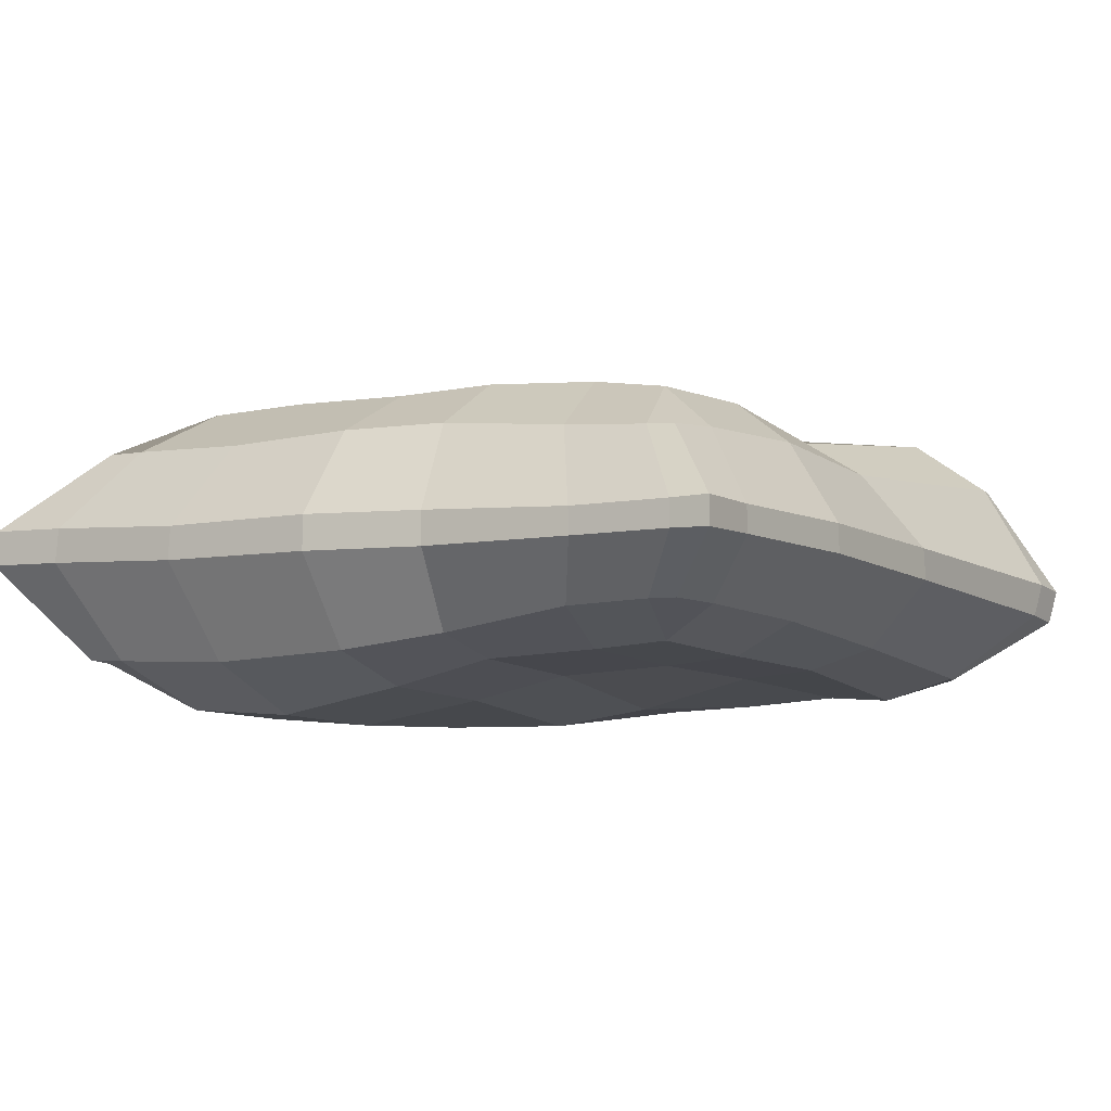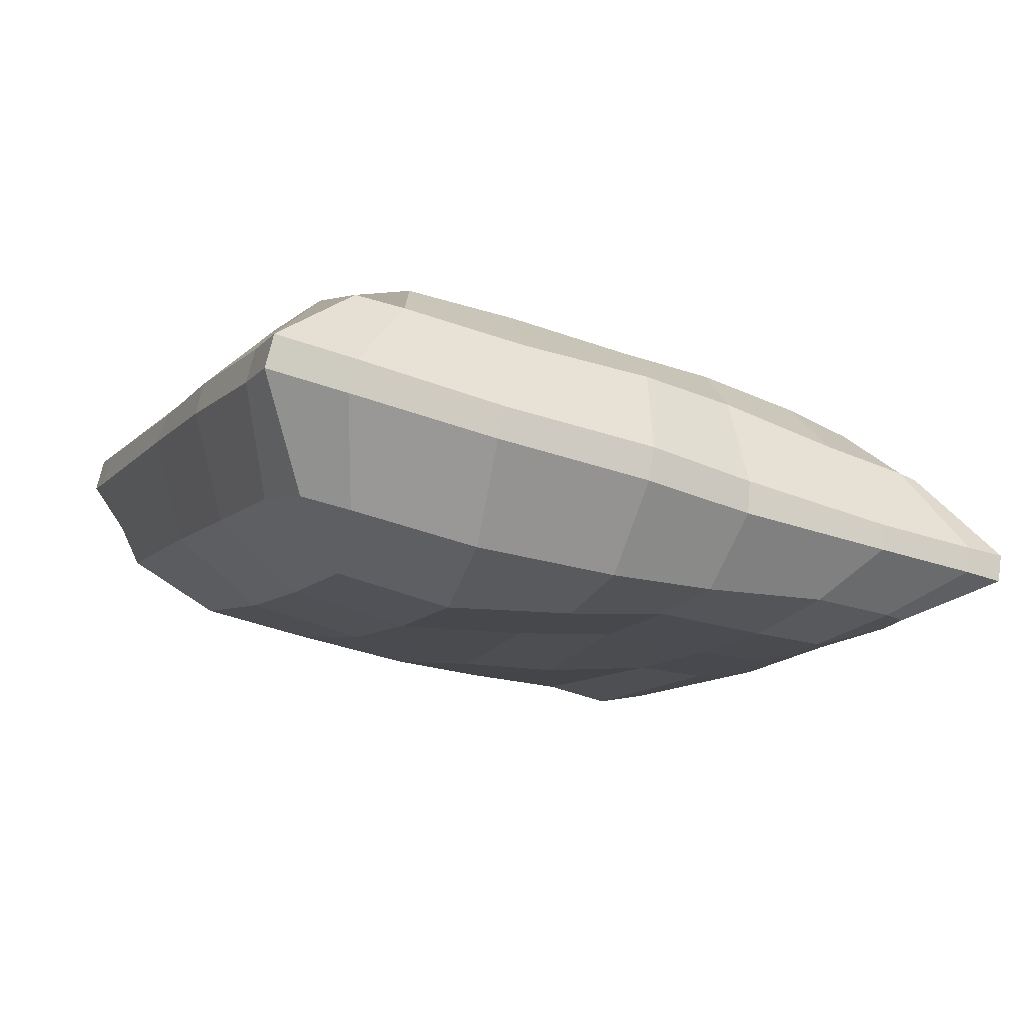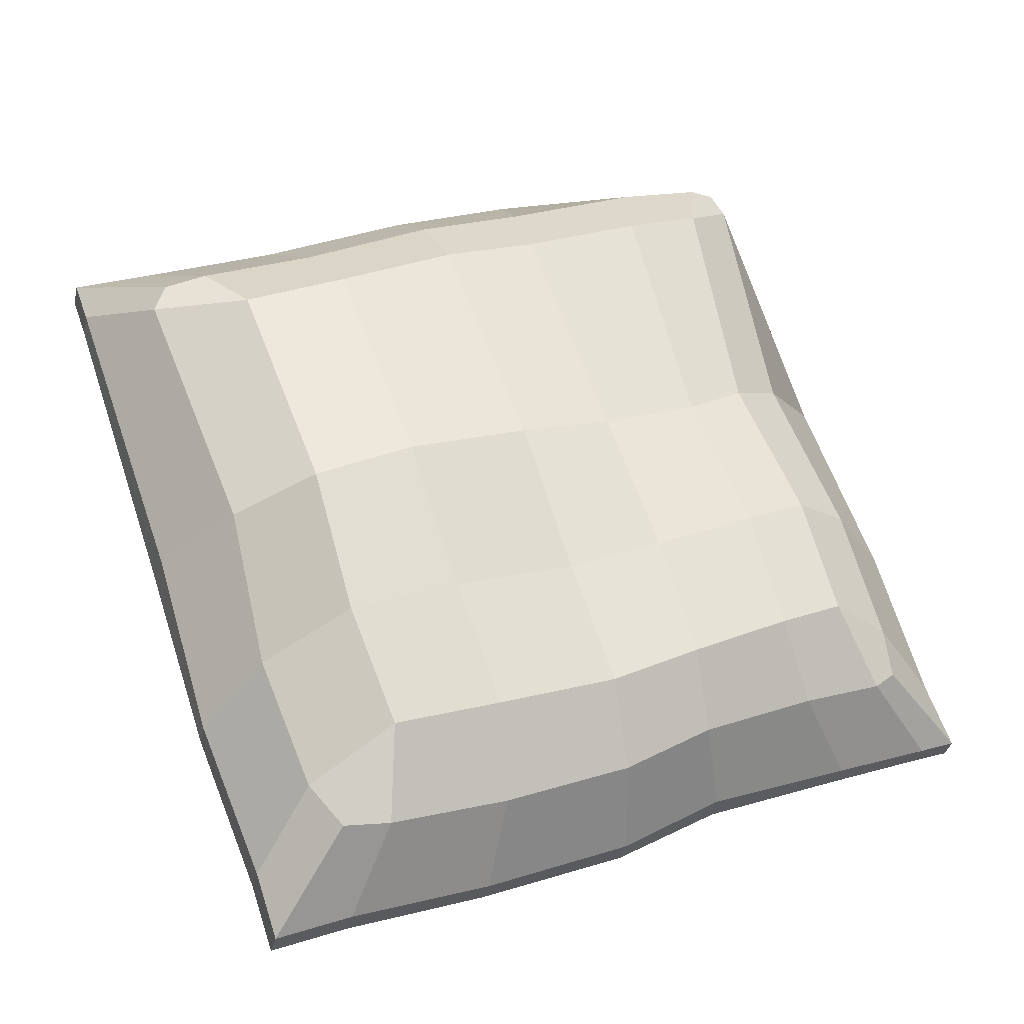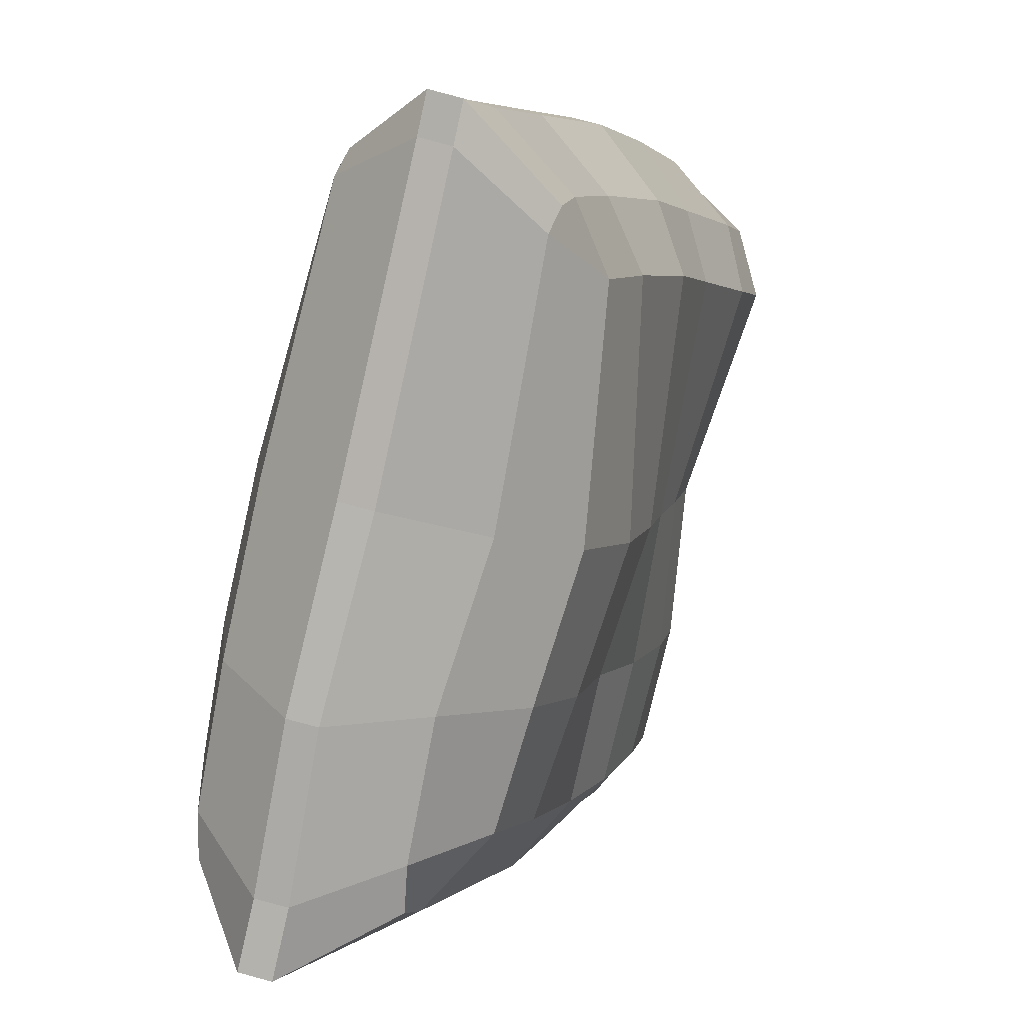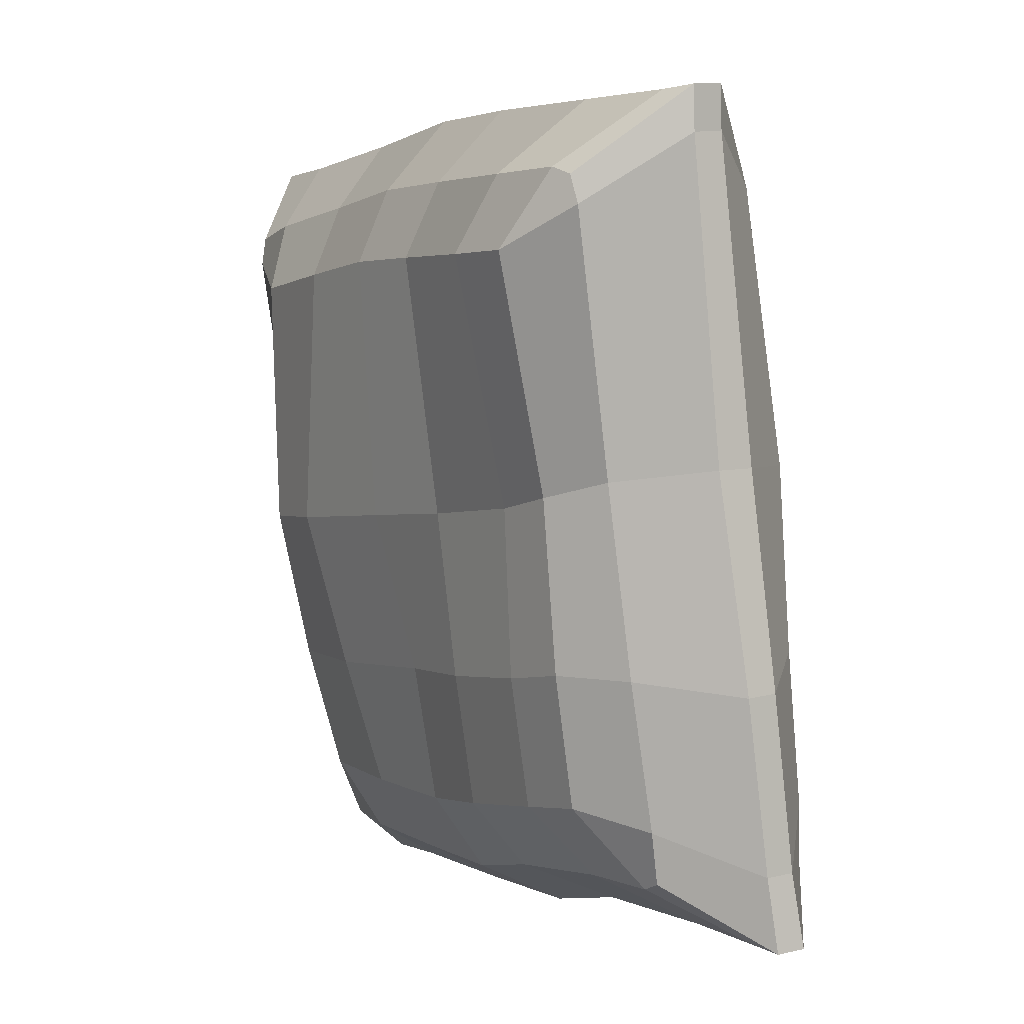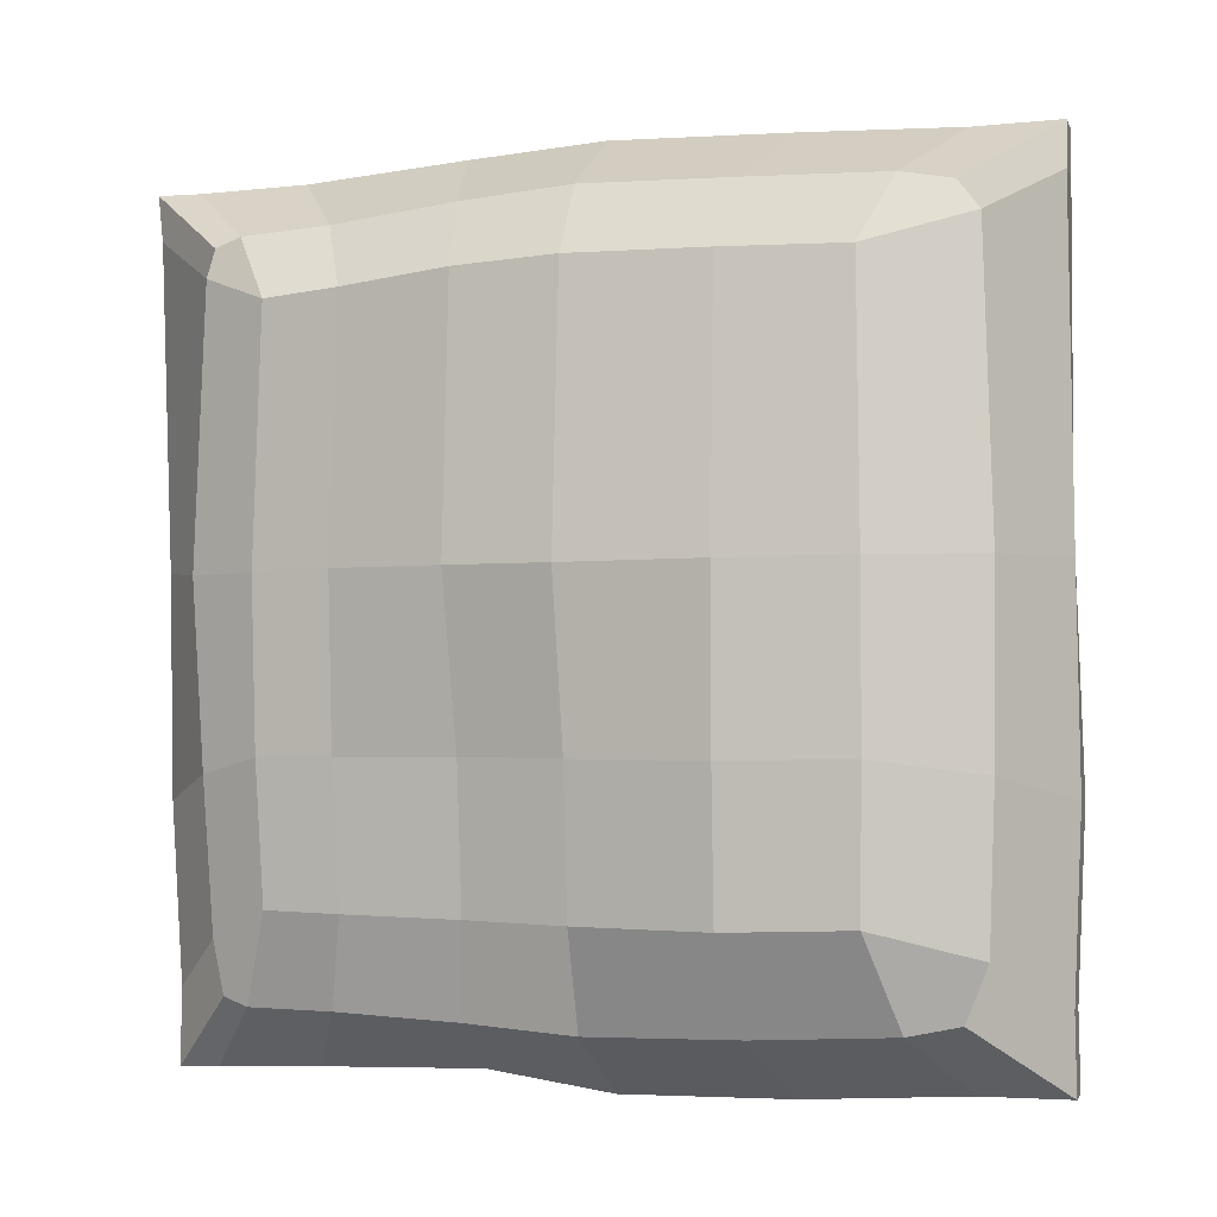
<metadata>
{"format":"obj","ext":"obj","renderer":"f3d","projection":"perspective","resolution":1024,"background":"white","views":[{"elev":-18.6,"azim":-153.2,"up":"+Y"},{"elev":-20.1,"azim":152.8,"up":"+Y"},{"elev":53.4,"azim":155.2,"up":"+Y"},{"elev":8.1,"azim":116.9,"up":"+Z"},{"elev":-3.5,"azim":-110.4,"up":"+Z"},{"elev":8.3,"azim":24.6,"up":"+Z"}]}
</metadata>
<code>
g default
v 30.37 -6.353 11.57
v 31.13 -7.997 3.535
v 21.81 -5.156 10.38
v 22.98 -6.655 2.724
v 29.42 -4.075 11.04
v 30.56 -8.119 3.389
v 27.89 -4.381 11.04
v 29.03 -8.37 3.236
v 26.18 -4.494 10.96
v 27.28 -8.492 3.087
v 24.8 -4.689 10.82
v 25.94 -8.477 3.06
v 23.11 -4.806 10.6
v 24.4 -8.408 2.971
v 22.06 -5.051 10.5
v 23.41 -8.481 2.921
v 22.81 -6.521 3.305
v 23.71 -8.609 4.032
v 24.59 -8.577 4.076
v 25.97 -8.491 4.144
v 27.23 -8.637 4.249
v 28.84 -8.753 4.388
v 30.24 -8.5 4.501
v 31.32 -7.862 4.155
v 29.67 -4.947 3.851
v 28.33 -5.111 3.668
v 26.81 -5.345 3.507
v 25.63 -5.424 3.506
v 24.31 -5.628 3.533
v 23.46 -5.833 3.553
v 22.56 -6.165 4.976
v 23.52 -8.406 5.602
v 24.42 -8.385 5.672
v 25.83 -8.301 5.782
v 27.09 -8.429 5.888
v 28.71 -8.522 6.019
v 30.14 -8.252 6.104
v 31.24 -7.543 5.906
v 29.6 -4.485 5.35
v 28.22 -4.593 5.194
v 26.65 -5.02 5.113
v 25.41 -5.12 5.029
v 24.06 -5.323 5.008
v 23.22 -5.54 5.042
v 22.46 -5.856 7.147
v 23.34 -8.116 7.506
v 24.24 -8.089 7.592
v 25.66 -8.275 7.726
v 26.91 -8.323 7.826
v 28.53 -8.132 7.936
v 29.96 -7.863 8.014
v 31.07 -7.114 7.999
v 29.33 -3.993 7.137
v 28.03 -4.011 7.041
v 26.45 -4.44 6.989
v 25.23 -4.832 6.948
v 23.92 -5.192 6.937
v 23.14 -5.362 7.01
v 29.11 -3.803 10.14
v 27.73 -4.005 10.13
v 26.19 -4.143 10.06
v 24.97 -4.345 9.93
v 23.48 -4.44 9.74
v 22.53 -4.612 9.646
v 21.76 -5.226 10.05
v 23.34 -7.815 10.34
v 24.15 -7.651 10.47
v 25.4 -7.566 10.69
v 26.59 -7.471 10.83
v 28.18 -7.268 10.9
v 29.59 -7.065 10.95
v 30.64 -6.385 11.27
v 31.03 -4.591 12.06
v 31.06 -4.692 11.57
v 31.4 -5.473 7.743
v 31.72 -6 5.406
v 31.8 -6.366 3.375
v 31.89 -6.534 2.538
v 30.9 -6.665 2.482
v 29.13 -6.97 2.292
v 27.24 -7.172 2.16
v 25.82 -7.305 2.305
v 23.97 -7.606 2.158
v 22.76 -7.755 2.031
v 22.26 -7.96 2.875
v 21.97 -7.623 4.853
v 21.77 -7.253 7.293
v 21.43 -6.754 10.89
v 21.37 -6.723 11.39
v 21.79 -6.554 11.41
v 22.89 -6.109 11.51
v 24.69 -5.766 11.77
v 26.28 -5.62 11.97
v 28.29 -5.42 12.04
v 30.11 -5.12 12.09
v 22.32 -8.129 2.032
v 30.05 -4.727 11.99
v 28.23 -5.061 11.95
v 26.23 -5.243 11.88
v 24.63 -5.415 11.69
v 22.77 -5.728 11.44
v 21.65 -6.171 11.34
v 21.23 -6.339 11.32
v 21.29 -6.371 10.81
v 21.76 -6.864 7.256
v 21.94 -7.29 4.799
v 22.24 -7.647 2.83
v 22.3 -7.802 1.984
v 29.2 -7.354 2.362
v 30.98 -7.066 2.549
v 31.96 -6.938 2.606
v 31.87 -6.769 3.442
v 31.78 -6.384 5.476
v 31.52 -5.868 7.84
v 31.12 -5.09 11.67
v 31.09 -4.989 12.16
v 22.78 -8.063 2.076
v 23.98 -7.923 2.189
v 25.83 -7.707 2.345
v 27.28 -7.577 2.226
v 28.64 -5.904 2.773
v 30.13 -5.658 2.967
v 30.69 -5.545 3.117
v 30.89 -5.398 3.734
v 30.81 -5.071 5.435
v 30.41 -4.558 7.386
v 30.28 -3.98 10.66
v 30.01 -3.95 10.95
v 23.28 -6.636 2.647
v 24.3 -6.433 2.731
v 25.8 -6.135 2.743
v 27.03 -6.046 2.633
v 29.78 -6.408 11.64
v 28.21 -6.611 11.59
v 26.46 -6.829 11.52
v 25.15 -6.899 11.34
v 23.74 -7.095 11.09
v 22.83 -7.402 10.97
v 22.58 -7.508 10.84
v 22.51 -7.573 10.52
v 22.52 -7.973 7.403
v 22.72 -8.176 5.311
v 22.96 -8.411 3.597
v 23.12 -8.487 3.005
g Pillow2
f 128 127 59 5
f 133 71 72 1
f 5 59 60 7
f 134 70 71 133
f 7 60 61 9
f 135 69 70 134
f 9 61 62 11
f 136 68 69 135
f 11 62 63 13
f 137 67 68 136
f 13 63 64 15
f 138 66 67 137
f 15 64 65 3
f 139 140 66 138
f 18 143 144 16
f 19 18 16 14
f 20 19 14 12
f 21 20 12 10
f 22 21 10 8
f 23 22 8 6
f 24 23 6 2
f 25 124 123 122
f 26 25 122 121
f 27 26 121 132
f 28 27 132 131
f 29 28 131 130
f 30 29 130 129
f 17 30 129 4
f 32 142 143 18
f 33 32 18 19
f 34 33 19 20
f 35 34 20 21
f 36 35 21 22
f 37 36 22 23
f 38 37 23 24
f 39 125 124 25
f 40 39 25 26
f 41 40 26 27
f 42 41 27 28
f 43 42 28 29
f 44 43 29 30
f 31 44 30 17
f 46 141 142 32
f 47 46 32 33
f 48 47 33 34
f 49 48 34 35
f 50 49 35 36
f 51 50 36 37
f 52 51 37 38
f 53 126 125 39
f 54 53 39 40
f 55 54 40 41
f 56 55 41 42
f 57 56 42 43
f 58 57 43 44
f 45 58 44 31
f 66 140 141 46
f 67 66 46 47
f 68 67 47 48
f 69 68 48 49
f 70 69 49 50
f 71 70 50 51
f 72 71 51 52
f 59 127 126 53
f 60 59 53 54
f 61 60 54 55
f 62 61 55 56
f 63 62 56 57
f 64 63 57 58
f 65 64 58 45
f 106 107 85 86
f 105 106 86 87
f 104 105 87 88
f 103 104 88 89
f 89 90 102 103
f 90 91 101 102
f 91 92 100 101
f 92 93 99 100
f 93 94 98 99
f 94 95 97 98
f 95 116 73 97
f 116 115 74 73
f 75 74 115 114
f 76 75 114 113
f 77 76 113 112
f 78 77 112 111
f 111 110 79 78
f 80 79 110 109
f 81 80 109 120
f 82 81 120 119
f 83 82 119 118
f 84 83 118 117
f 108 84 117 96
f 107 108 96 85
f 122 79 80 121
f 78 79 122 123
f 124 77 78 123
f 125 76 77 124
f 126 75 76 125
f 127 74 75 126
f 73 74 127 128
f 97 73 128 5
f 98 97 5 7
f 99 98 7 9
f 100 99 9 11
f 101 100 11 13
f 102 101 13 15
f 103 102 15 3
f 3 65 104 103
f 65 45 105 104
f 45 31 106 105
f 31 17 107 106
f 17 4 108 107
f 129 84 108 4
f 130 83 84 129
f 131 82 83 130
f 132 81 82 131
f 132 121 80 81
f 109 110 6 8
f 2 6 110 111
f 111 112 24 2
f 112 113 38 24
f 113 114 52 38
f 114 115 72 52
f 1 72 115 116
f 133 1 116 95
f 134 133 95 94
f 135 134 94 93
f 136 135 93 92
f 137 136 92 91
f 138 137 91 90
f 139 138 90 89
f 89 88 140 139
f 88 87 141 140
f 87 86 142 141
f 86 85 143 142
f 85 96 144 143
f 96 117 16 144
f 117 118 14 16
f 118 119 12 14
f 119 120 10 12
f 120 109 8 10

</code>
